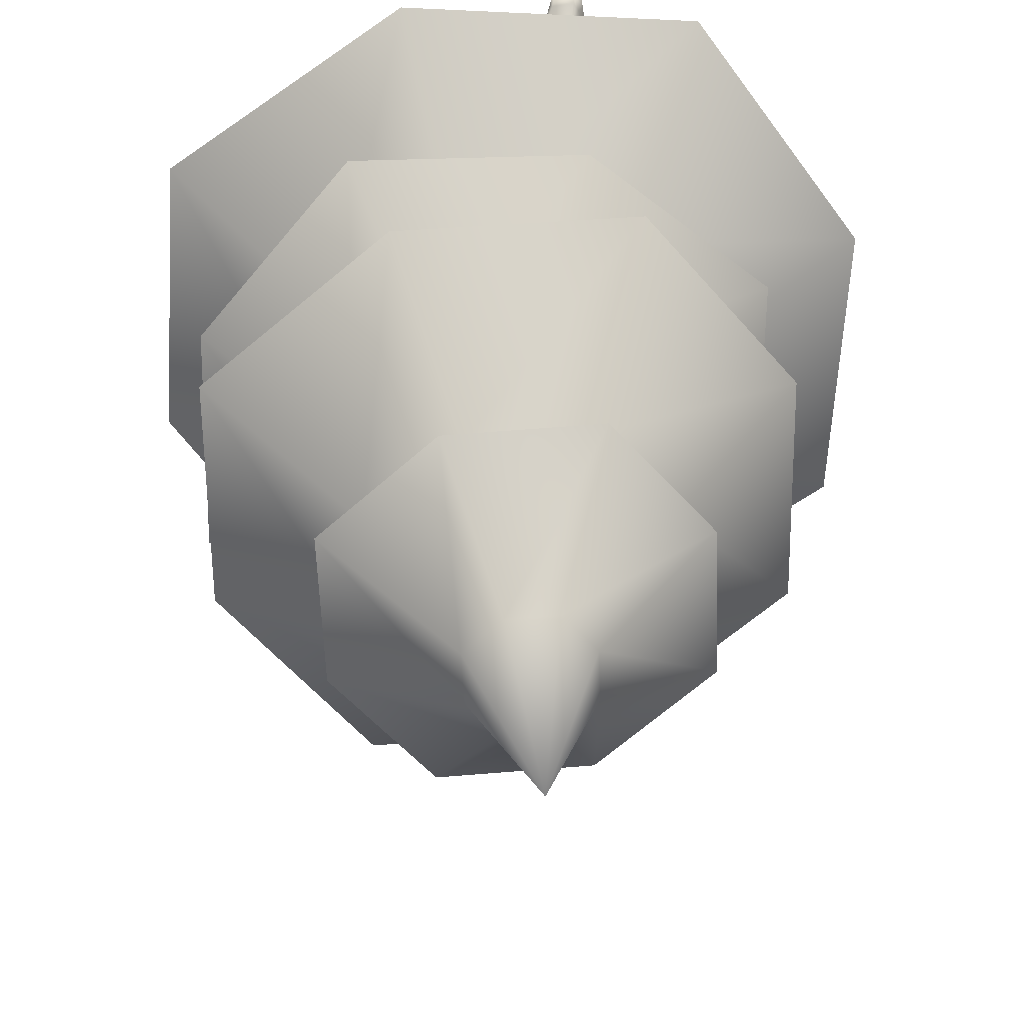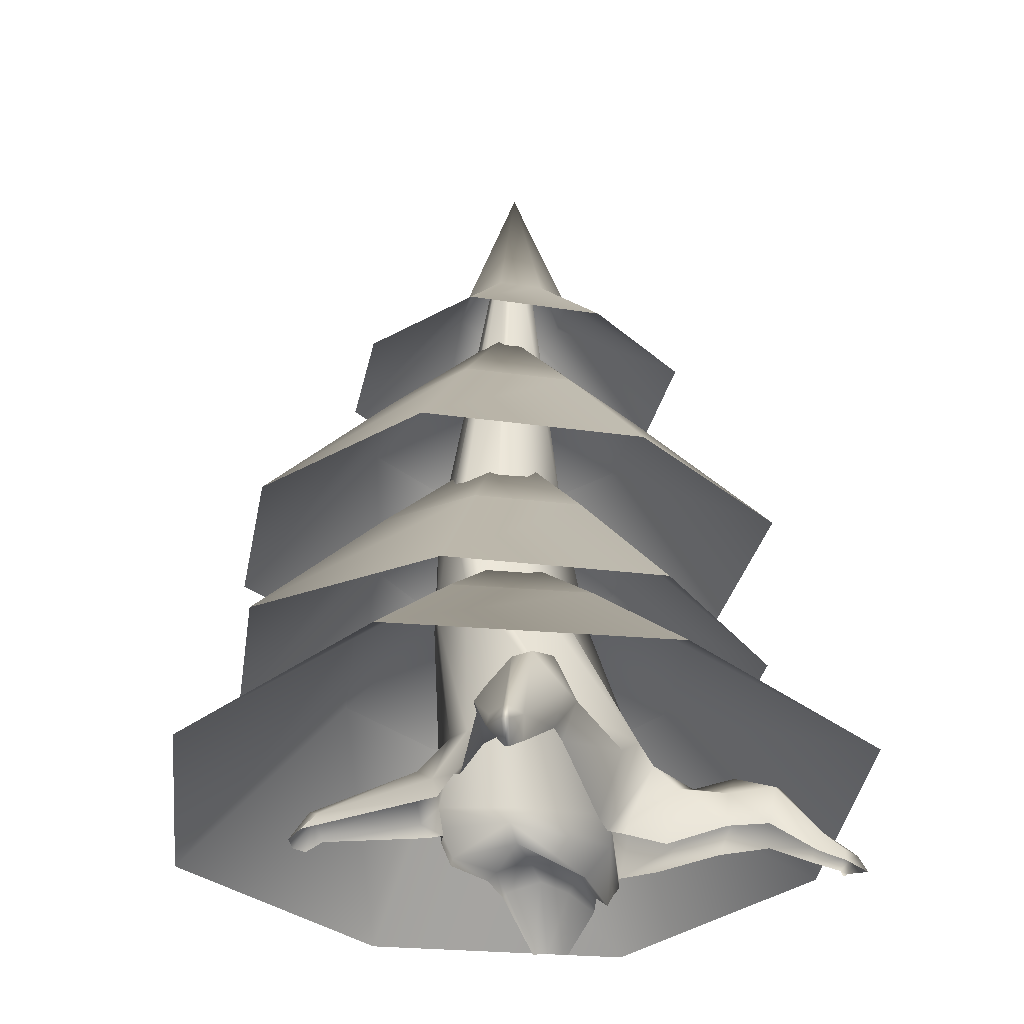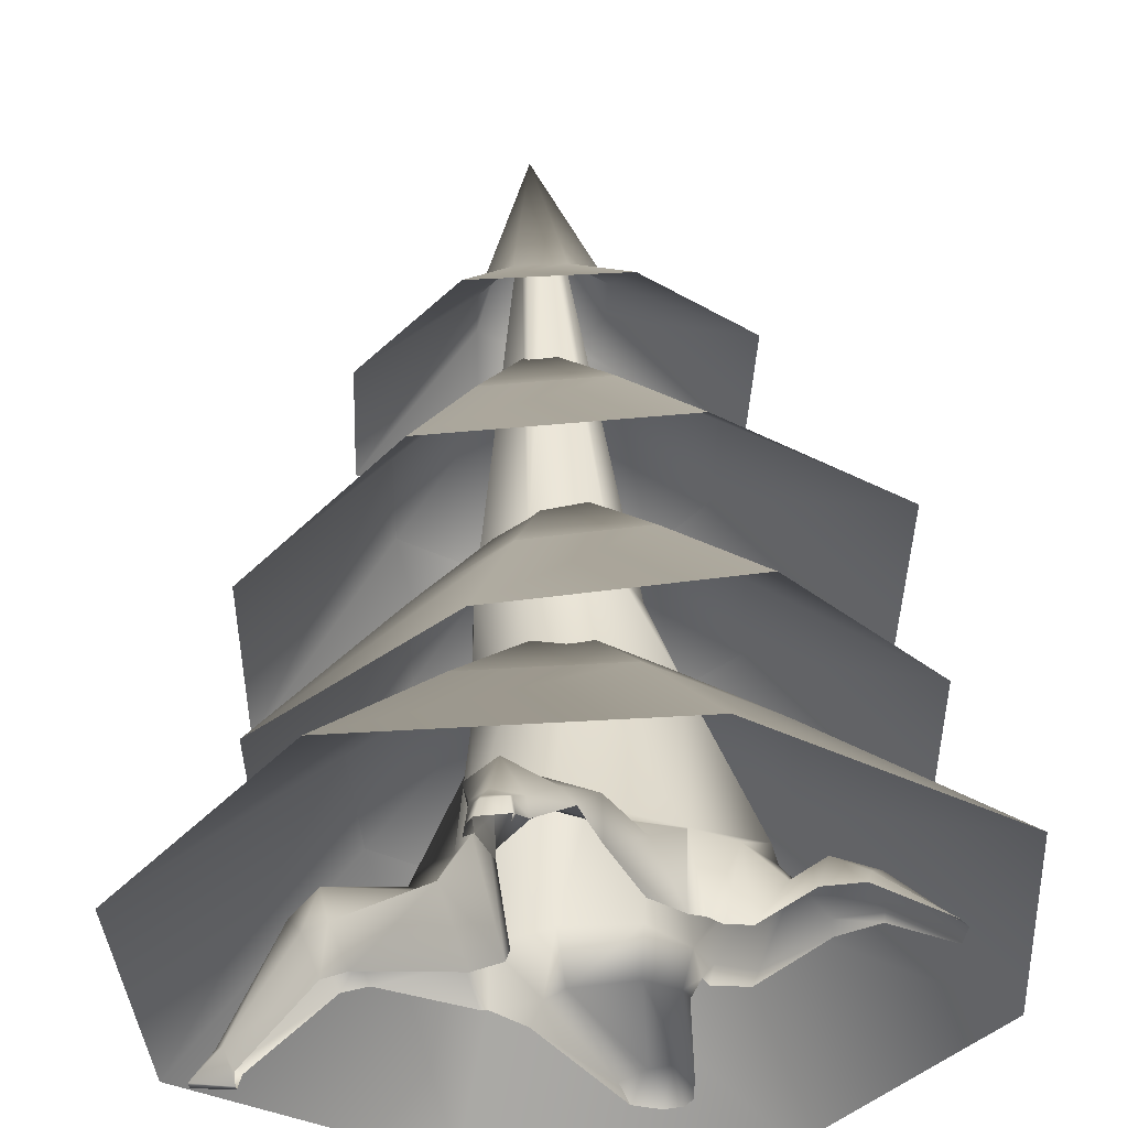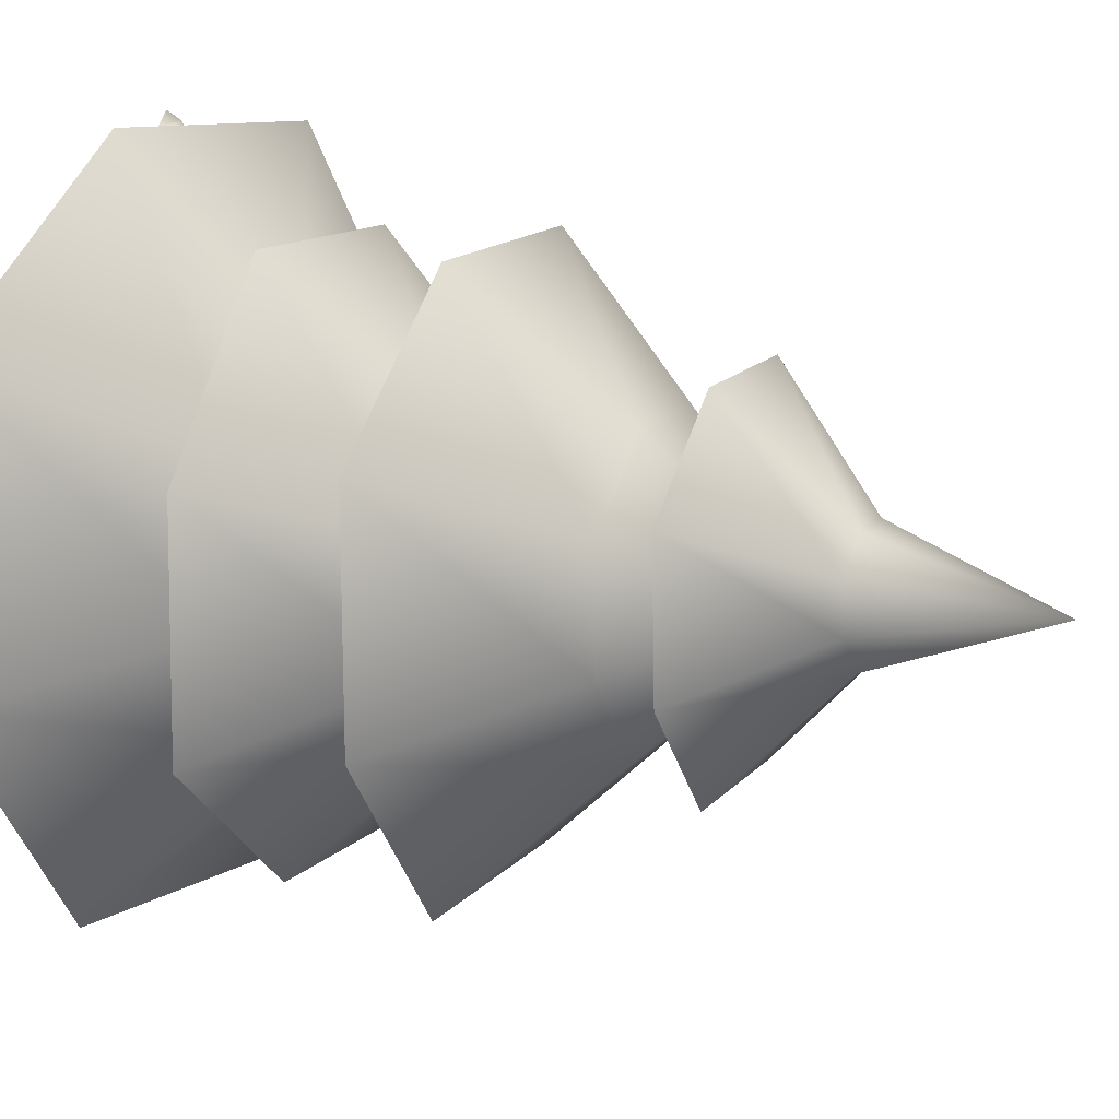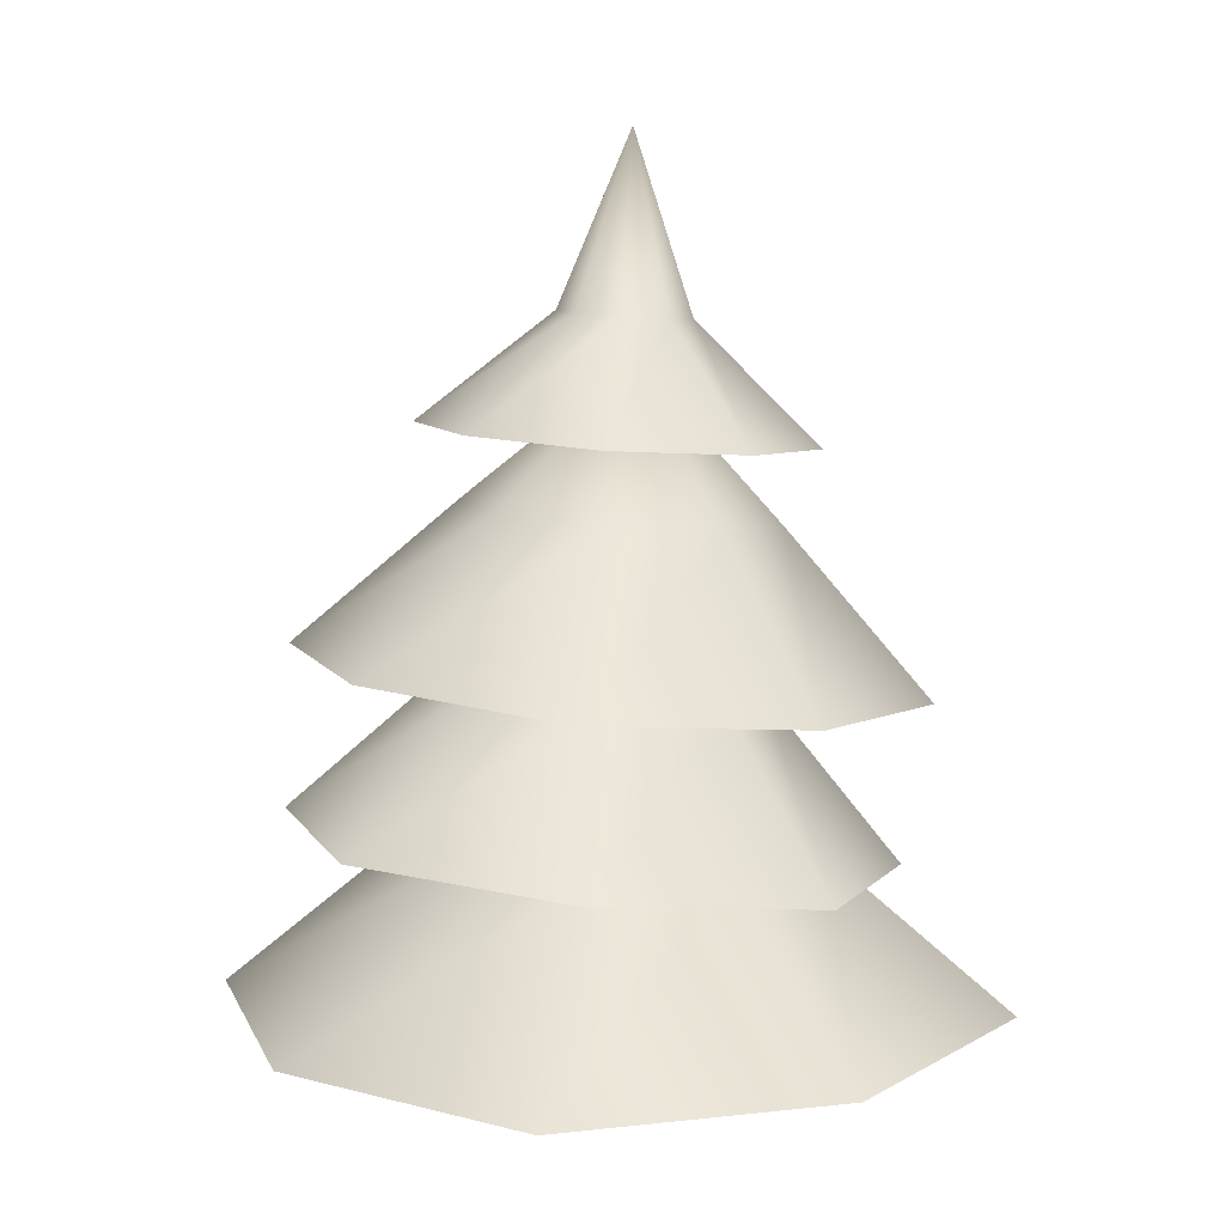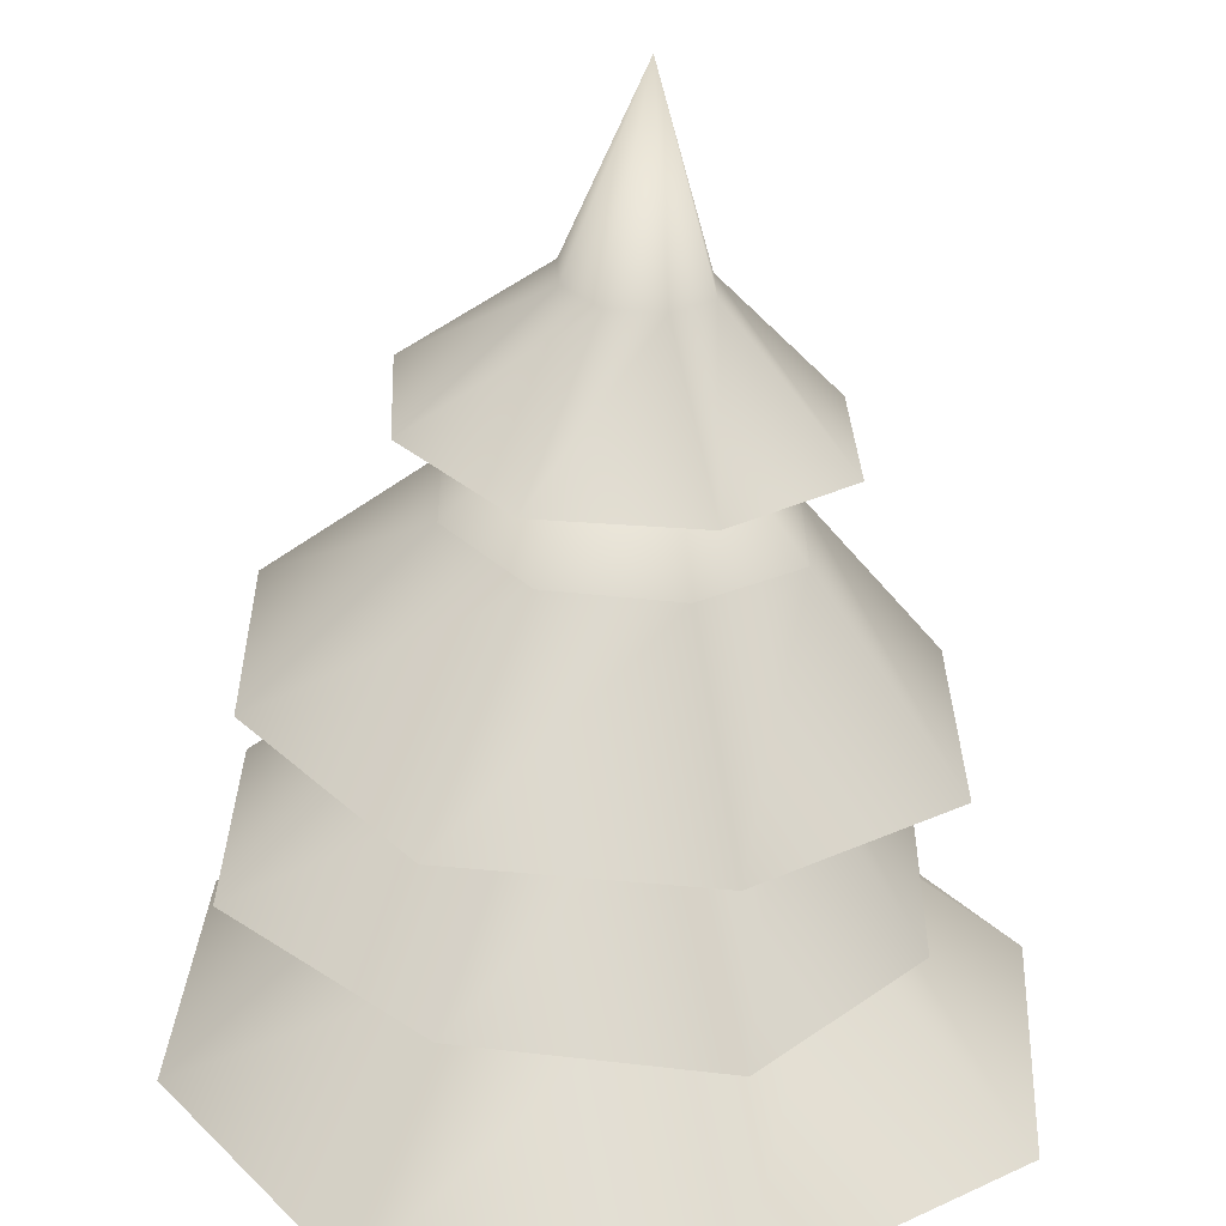
<metadata>
{"format":"obj","ext":"obj","renderer":"f3d","projection":"perspective","resolution":1024,"background":"white","views":[{"elev":29.5,"azim":179.2,"up":"+Z"},{"elev":-35.0,"azim":-99.6,"up":"+Y"},{"elev":54.7,"azim":-1.5,"up":"+Z"},{"elev":13.0,"azim":119.8,"up":"+Z"},{"elev":9.3,"azim":160.3,"up":"+Y"},{"elev":-60.9,"azim":178.9,"up":"+Z"}]}
</metadata>
<code>
v -1.73 0.9701 1.522
v 2.054 3.475 2.423
v -2.361 3.491 2.34
v -1.53 0.2187 8.28
v -1.535 0.6952 8.457
v -2.2 0.08666 8.772
v -0.6696 23.45 -0.9995
v -3.549 4.374 -0.4699
v -2.104 3.55 -2.507
v 2.351 3.437 -2.667
v -2.35 11.52 -1.709
v -1.072 11.58 0.5474
v -4.901 3.162 -2.32
v -5.416 4.115 -1.473
v -1.644 11.5 -3.014
v -0.2487 11.55 -3.172
v -4.993 1.838 -0.3645
v -5.425 2.839 -0.02303
v 1.303 4.134 -2.817
v 1.565 11.56 -1.214
v 1.322 11.56 -1.736
v -0.6243 4.116 -2.782
v 0.4738 11.53 -2.842
v 7.602 1.369 1.072
v 7.453 1.374 2.145
v -1.488 0.3391 8.427
v -2.097 0.5856 8.56
v -2.385 8.197 -0.7398
v -0.9507 23.06 -1.178
v -0.1525 8.334 1.473
v -0.8643 23.07 -0.6226
v 2.327 1.247 2.693
v -8.465 0.3318 -2.585
v -3.767 3.68 -0.135
v -2.644 2.89 -2.116
v -4.678 2.662 -2.632
v -0.6008 8.219 -3.229
v -2.108 8.461 -2.59
v -0.7503 23.01 -1.341
v -0.4357 23.05 -1.292
v -3.089 2.775 1.7
v -2.132 2.142 -2.867
v -2.319 2.069 -2.708
v -2.455 0.9626 1.123
v 0.9745 1.698 -6.784
v 2.212 1.688 -6.902
v 2.411 1.694 -6.513
v 1.732 8.299 -2.217
v 2.264 8.155 -1.713
v -0.2668 23.02 -0.9203
v -0.2081 23.06 -0.7977
v -0.3259 23.03 -1.164
v 0.4304 8.278 -3.163
v -0.7239 4.206 2.615
v -0.7948 3.73 2.85
v -2 2.976 2.835
v -1.906 2.366 3.558
v -0.8441 2.978 4.252
v -1.846 1.366 4.917
v -2.24 1.339 6.031
v -1.356 3.143 5.34
v -1.86 2.385 5
v -2.47 2.375 6.188
v -1.731 2.74 6.558
v -0.2784 1.582 6.568
v -1.183 0.7722 7.487
v -0.5919 2.121 6.405
v -1.242 1.221 7.585
v -1.501 0.7875 8.309
v -1.443 0.4364 8.228
v -2.44 0.5105 7.306
v -2.361 0.3211 8.107
v -1.936 1.336 7.665
v -2.309 1.205 7.452
v -2.222 0.7242 8.16
v -2.07 0.7553 8.374
v -1.59 8.264 0.2266
v -2.31 11.52 -0.7471
v -1.02 23.02 -0.9566
v 1.165 2.227 4.269
v 2.014 3.088 3.031
v 0.2386 1.509 5.202
v 0.2345 2.435 5.59
v -1.614 0.9787 1.995
v -1.663 0.7454 3.196
v 1.951 1.37 2.612
v 1.088 1.24 3.552
v -8.482 0.3541 -2.38
v -5.55 2.989 -2.535
v -6.084 3.645 -1.914
v -5.34 2.611 -2.813
v -7.459 0.3195 -1.84
v -7.436 0.1441 -2.333
v -7.457 0.1557 -2.189
v -7.729 0.9462 -1.875
v -7.894 1.062 -2.433
v -7.928 1.079 -2.324
v -7.521 0.9708 -2.742
v -7.385 0.7144 -2.793
v -3.241 3.357 0.2568
v -2.773 4.209 0.2478
v -5.633 1.832 -0.7028
v -6.027 2.832 -0.4614
v -5.665 4.042 -0.681
v -6.384 3.698 -1.412
v -0.7698 23.02 -1.28
v -2.003 11.54 -2.706
v -2.232 8.419 -2.15
v 1.717 1.704 -7.071
v 1.235 3.097 -3.477
v 2.092 2.701 -3.217
v 2.277 2.186 -6.095
v 1.979 2.455 -6.361
v 2.416 2.061 -6.029
v 0.7121 2.071 -6.373
v 1.404 2.445 -6.539
v -0.9439 2.584 -3.318
v -0.4293 3.055 -3.693
v 2.233 2.358 -2.971
v 2.492 2.609 -2.496
v -1.252 1.874 -3.202
v 3.112 2.981 2.641
v 4.082 2.397 2.055
v 4.935 2.967 2.028
v 5.808 2.668 1.888
v 4.625 1.99 2.491
v 5.612 1.999 2.617
v 7.722 1.508 1.557
v 3.682 2.503 -2.036
v 2.774 2.974 -2.564
v 4.41 3.517 0.02483
v 3.973 4.512 -0.08304
v 4.112 4.069 -0.2472
v 5.167 2.876 -0.4858
v 5.204 2.586 -0.7448
v 6.24 2.735 0.004482
v 6.216 2.54 -0.09423
v 5.27 3.421 0.5463
v 6.129 3.142 1.068
v -0.4296 23.02 -0.583
v 0.8747 11.66 0.158
v 2.261 8.421 0.3181
v 2.671 1.138 2.565
v 3.284 1.123 2.542
v 2.625 2.452 -2.549
v 3.524 2.165 -2.117
f 6 26 27
f 27 26 5
f 54 3 55
f 55 3 56
f 55 56 58
f 58 56 57
f 61 58 62
f 62 58 57
f 62 63 61
f 61 63 64
f 73 64 74
f 74 64 63
f 62 57 59
f 59 57 85
f 59 60 62
f 62 60 63
f 71 74 60
f 60 74 63
f 66 65 68
f 68 65 67
f 82 83 65
f 65 83 67
f 68 69 66
f 66 69 70
f 69 5 70
f 70 5 26
f 4 70 26
f 67 64 68
f 68 64 73
f 83 61 67
f 67 61 64
f 68 73 69
f 69 73 76
f 69 76 5
f 5 76 27
f 74 75 73
f 73 75 76
f 75 27 76
f 74 71 75
f 75 71 72
f 6 27 72
f 72 27 75
f 28 3 77
f 77 3 54
f 11 28 78
f 78 28 77
f 77 54 30
f 30 54 2
f 78 77 12
f 12 77 30
f 78 79 11
f 11 79 29
f 78 12 79
f 79 12 31
f 79 7 29
f 7 79 31
f 80 58 83
f 83 58 61
f 81 55 80
f 80 55 58
f 81 2 55
f 55 2 54
f 87 80 82
f 82 80 83
f 56 84 57
f 57 84 85
f 3 1 56
f 56 1 84
f 87 86 80
f 80 86 81
f 32 2 86
f 86 2 81
f 99 93 33
f 98 99 96
f 96 99 33
f 34 8 35
f 35 8 9
f 35 13 34
f 34 13 14
f 14 13 90
f 90 13 89
f 98 96 89
f 89 96 90
f 13 35 36
f 36 35 43
f 89 13 91
f 91 13 36
f 89 91 98
f 98 91 99
f 92 102 95
f 95 102 103
f 37 9 38
f 38 9 8
f 38 15 37
f 37 15 16
f 39 7 40
f 40 16 39
f 39 16 15
f 3 101 41
f 41 101 100
f 100 34 104
f 104 34 14
f 100 101 34
f 34 101 8
f 17 18 102
f 102 18 103
f 41 100 18
f 18 100 104
f 104 14 105
f 105 14 90
f 7 39 106
f 7 106 29
f 39 15 106
f 106 15 107
f 107 11 106
f 106 11 29
f 15 38 107
f 107 38 108
f 107 108 11
f 11 108 28
f 38 8 108
f 108 8 101
f 108 101 28
f 28 101 3
f 9 42 35
f 35 42 43
f 44 1 41
f 41 1 3
f 44 41 17
f 17 41 18
f 22 19 118
f 118 19 110
f 19 10 110
f 110 10 111
f 113 110 112
f 112 110 111
f 112 47 113
f 113 47 46
f 46 109 113
f 113 109 116
f 119 114 111
f 111 114 112
f 112 114 47
f 10 19 49
f 49 19 48
f 49 48 20
f 20 48 21
f 48 19 53
f 53 19 22
f 21 48 23
f 23 48 53
f 50 21 52
f 52 21 23
f 7 50 52
f 51 20 50
f 50 20 21
f 51 50 7
f 23 53 16
f 16 53 37
f 53 22 37
f 37 22 9
f 7 52 40
f 52 23 40
f 40 23 16
f 119 111 120
f 120 111 10
f 9 117 42
f 42 117 121
f 122 123 133
f 133 123 131
f 2 122 132
f 132 122 133
f 123 124 131
f 131 124 138
f 125 139 124
f 124 139 138
f 124 123 126
f 126 123 144
f 126 127 124
f 124 127 125
f 127 25 125
f 24 137 136
f 128 24 139
f 139 24 136
f 139 125 128
f 128 125 25
f 30 2 142
f 142 2 132
f 12 30 141
f 141 30 142
f 31 12 140
f 140 12 141
f 7 31 140
f 129 131 134
f 134 131 138
f 130 133 129
f 129 133 131
f 130 10 133
f 133 10 132
f 135 134 137
f 137 134 136
f 134 138 136
f 136 138 139
f 7 140 51
f 140 141 51
f 51 141 20
f 141 142 20
f 20 142 49
f 142 132 49
f 49 132 10
f 123 122 144
f 144 122 143
f 2 32 122
f 122 32 143
f 10 130 120
f 120 130 145
f 130 129 145
f 145 129 146
f 146 129 135
f 135 129 134
f 115 116 45
f 45 116 109
f 9 22 117
f 117 22 118
f 116 115 118
f 118 115 117
f 118 110 116
f 116 110 113
f 45 121 115
f 115 121 117
f 33 93 88
f 88 93 94
f 33 88 96
f 96 88 97
f 95 97 88
f 103 105 95
f 95 105 97
f 105 90 97
f 97 90 96
f 18 104 103
f 103 104 105
f 92 95 94
f 94 95 88
v -2.421 16.96 3.939
v 4.459 17.42 1.193
v -5.181 16.77 -3.006
v 1.699 17.24 -5.752
v 4.286 17.41 -2.78
v -5.021 16.78 0.9347
v 1.519 17.22 3.786
v -0.7803 24.92 -0.9257
v -2.214 16.97 -5.609
v 0.06117 20.22 0.6519
v -1.255 20.13 0.7031
v -2.124 20.07 -0.3009
v -2.177 20.07 -1.618
v -1.186 20.14 -2.487
v 1.044 20.29 -0.2144
v 0.9859 20.28 -1.542
v 0.1216 20.22 -2.535
f 157 156 154
f 158 157 154
f 159 158 154
f 160 159 154
f 156 161 154
f 161 162 154
f 163 160 154
f 162 163 154
f 156 157 147 153
f 161 156 153 148
f 162 161 148 151
f 163 162 151 150
f 160 163 150 155
f 159 160 155 149
f 158 159 149 152
f 157 158 152 147
v -9.543 2.159 -5.984
v -5.388 2.159 8.356
v 4.9 2.159 -10.17
v 9.055 2.159 4.172
v 2.6 2.159 8.784
v -3.02 2.159 -10.62
v -10 2.159 1.952
v -0.206 10.74 -0.8901
v 9.533 2.159 -3.709
v -2.797 6.559 3.733
v -5.105 6.559 0.5308
v 1.197 6.559 3.947
v 4.425 6.559 1.641
v -4.874 6.559 -3.437
v 4.664 6.559 -2.299
v 2.347 6.559 -5.529
v -1.613 6.559 -5.753
f 173 174 170 165
f 175 173 165 168
f 176 175 168 167
f 174 177 164 170
f 178 176 167 172
f 179 178 172 166
f 180 179 166 169
f 177 180 169 164
f 176 178 171
f 175 176 171
f 173 175 171
f 174 173 171
f 177 174 171
f 180 177 171
f 179 180 171
f 178 179 171
v -3.085 6.359 -8.836
v -7.19 5.959 2.236
v 8.014 7.44 -4.682
v 3.909 7.04 6.39
v -2.339 6.432 6.275
v 3.214 6.973 -8.702
v -7.103 5.968 -4.011
v -0.3602 14.8 -1.195
v 7.911 7.43 1.608
v -3.785 10.48 0.5204
v -3.742 10.48 -2.603
v -1.359 10.72 2.54
v 1.764 11.02 2.597
v -1.733 10.68 -5.016
v 3.765 11.21 0.2064
v 3.817 11.22 -2.939
v 1.417 10.99 -4.949
f 190 191 187 182
f 192 190 182 185
f 193 192 185 184
f 191 194 181 187
f 195 193 184 189
f 196 195 189 183
f 197 196 183 186
f 194 197 186 181
f 193 195 188
f 192 193 188
f 190 192 188
f 191 190 188
f 194 191 188
f 197 194 188
f 196 197 188
f 195 196 188
v -7.63 10.3 -4.706
v -3.556 10.66 6.379
v 3.491 11.29 -8.825
v 7.564 11.65 2.26
v 2.749 11.22 6.265
v -2.762 10.73 -8.73
v -7.546 10.31 1.584
v -0.7209 19.08 -1.213
v 7.497 11.64 -3.987
v -2.148 14.97 2.583
v -4.143 14.8 0.1857
v 1.005 15.25 2.526
v 3.413 15.47 0.5237
v -4.184 14.79 -2.959
v 3.379 15.46 -2.6
v 1.376 15.29 -5.019
v -1.75 15.01 -4.972
f 207 208 204 199
f 209 207 199 202
f 210 209 202 201
f 208 211 198 204
f 212 210 201 206
f 213 212 206 200
f 214 213 200 203
f 211 214 203 198
f 210 212 205
f 209 210 205
f 207 209 205
f 208 207 205
f 211 208 205
f 214 211 205
f 213 214 205
f 212 213 205

</code>
